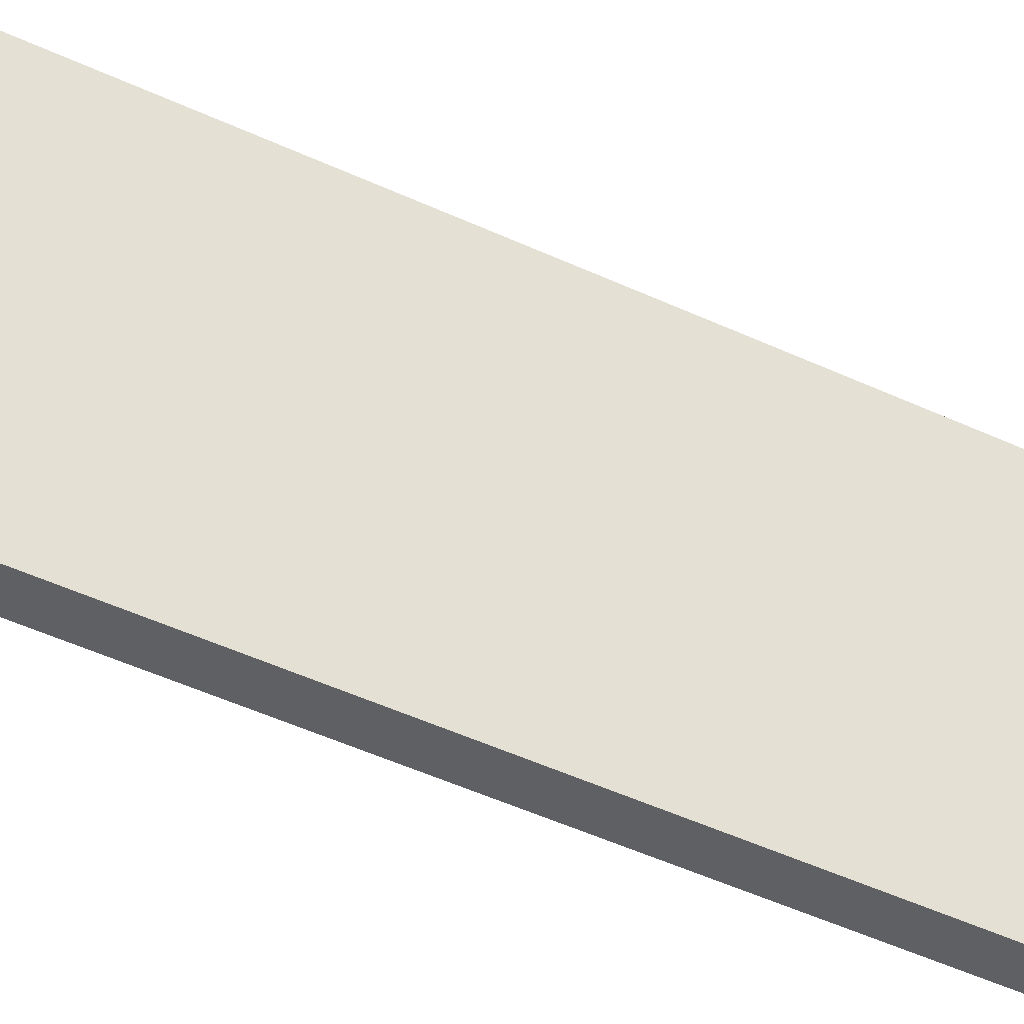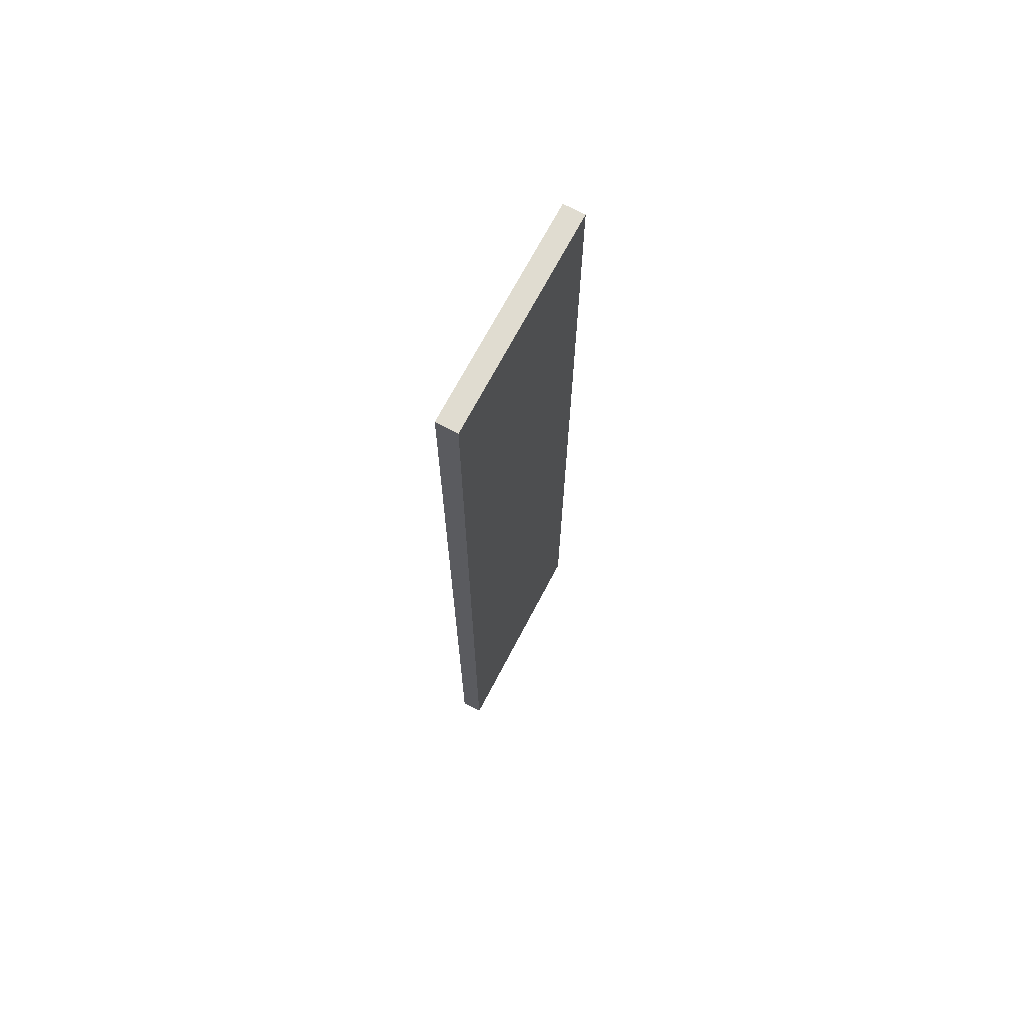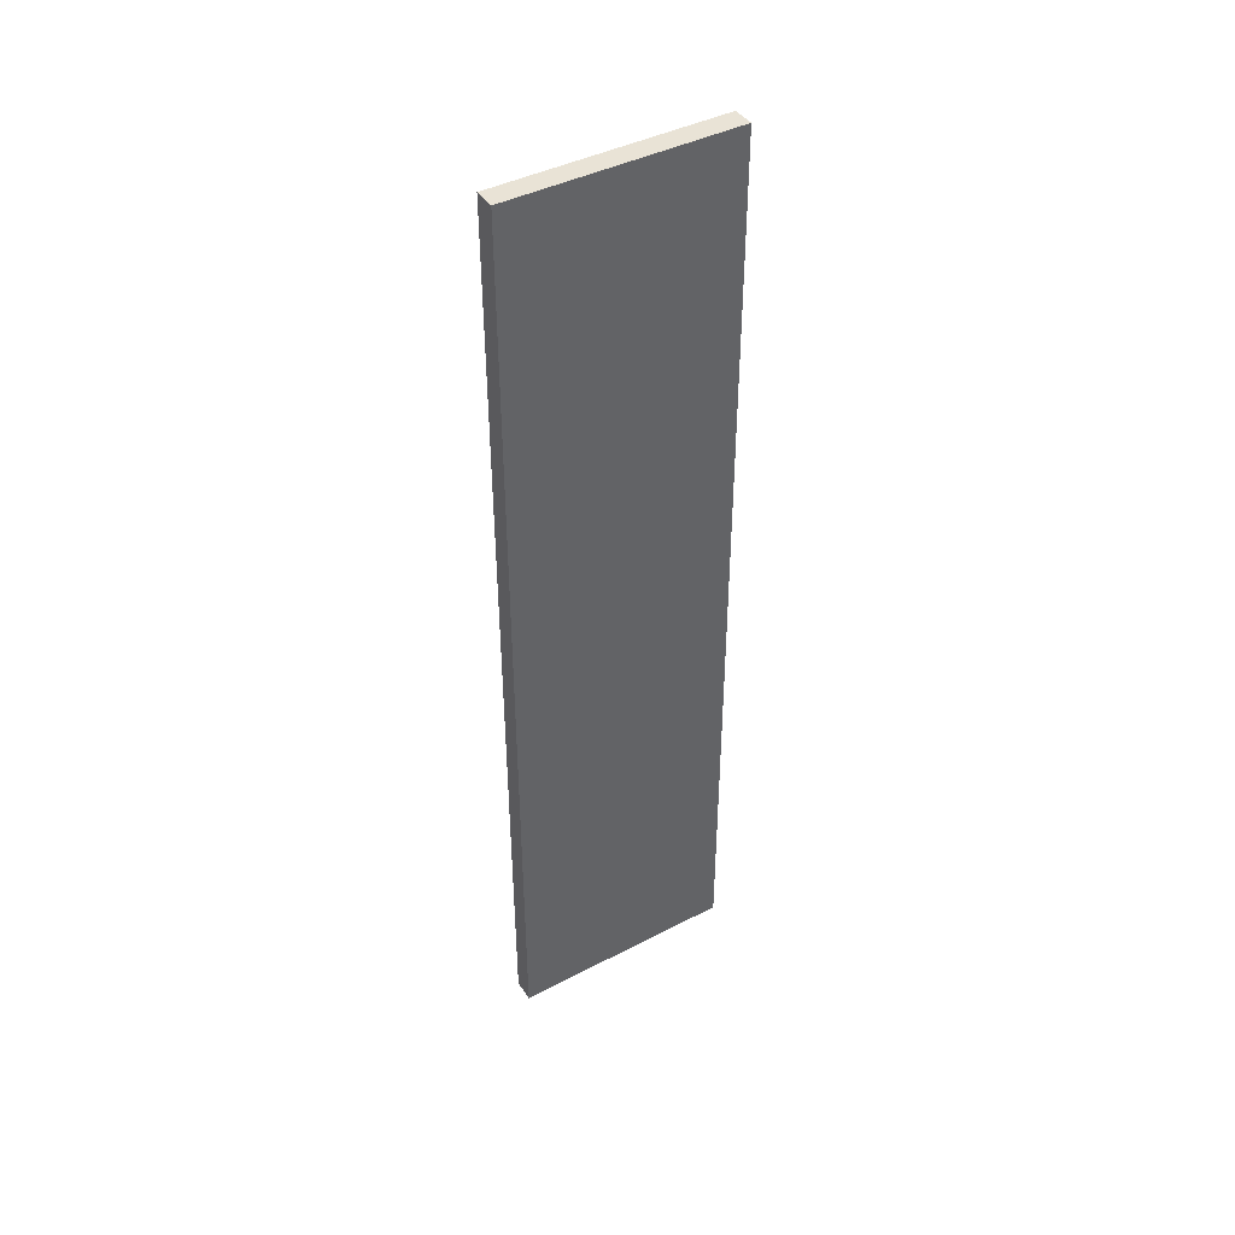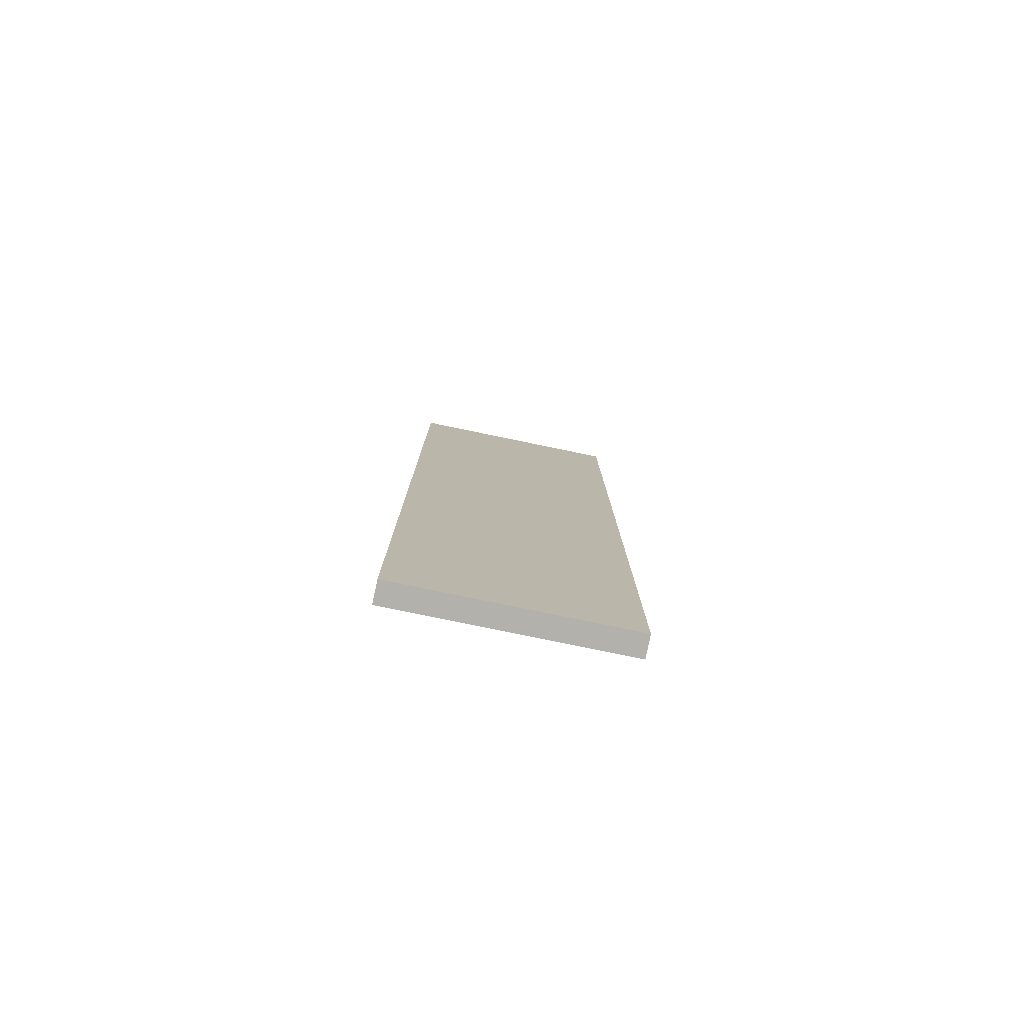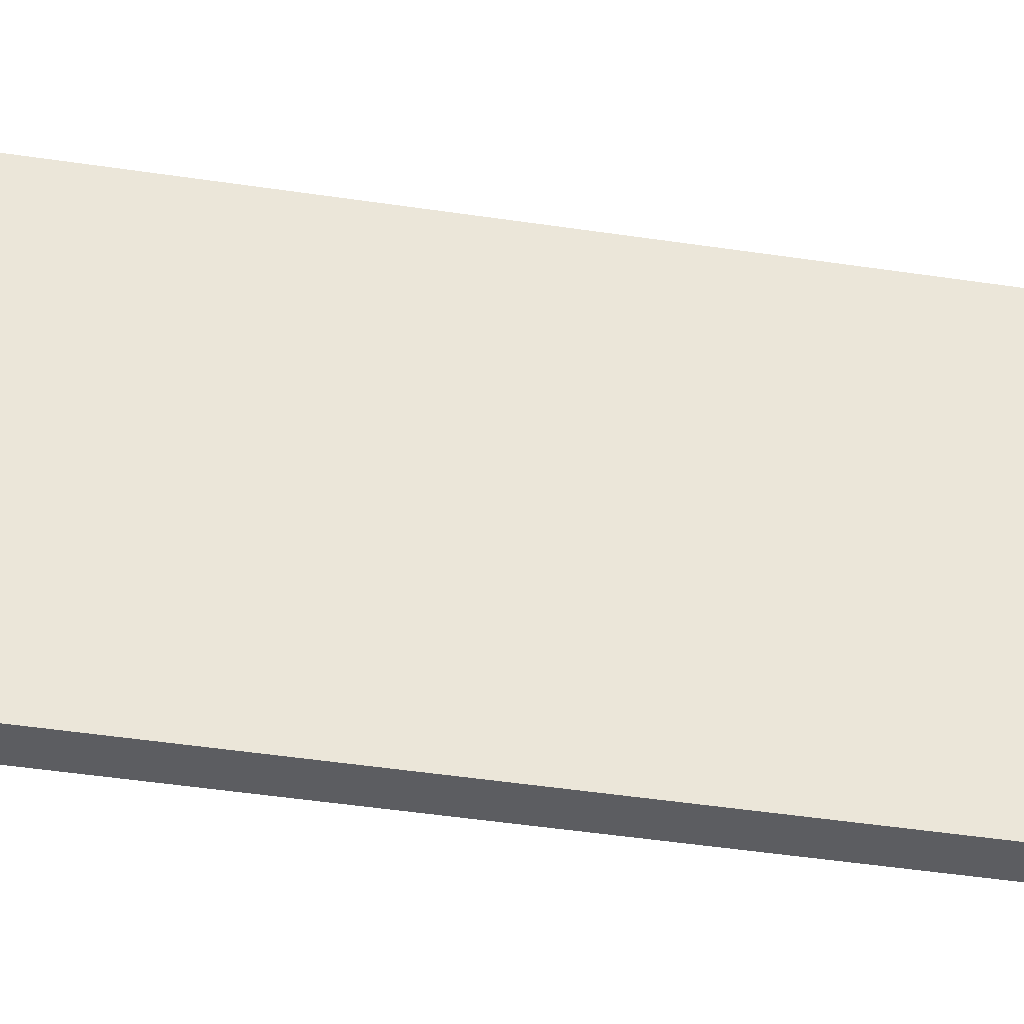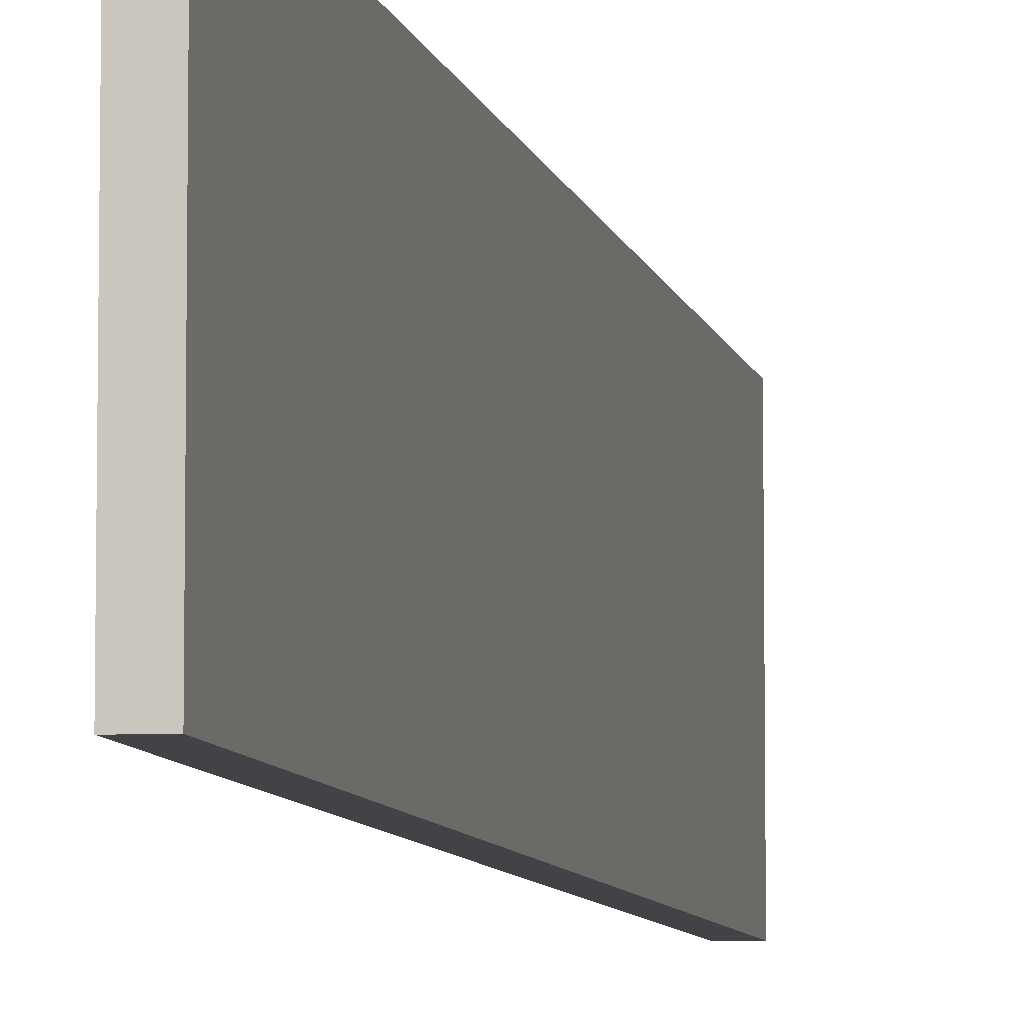
<metadata>
{"format":"obj","ext":"obj","renderer":"f3d","projection":"perspective","resolution":1024,"background":"white","views":[{"elev":-43.2,"azim":60.4,"up":"+Y"},{"elev":69.6,"azim":27.7,"up":"+Z"},{"elev":42.5,"azim":-121.8,"up":"+Z"},{"elev":-79.2,"azim":-101.7,"up":"+Z"},{"elev":-37.1,"azim":-101.6,"up":"+Y"},{"elev":-7.4,"azim":-168.8,"up":"+Y"}]}
</metadata>
<code>
o 6963
v 2160 1870 16.2
v 2160 1870 16.2
v 2160 1870 16.2
v 2160 1870 16.61
v 2160 1870 16.61
v 2160 1870 16.61
v 2160 1870 16.2
v 2160 1870 16.2
v 2160 1870 16.2
v 2160 1870 16.61
v 2160 1870 16.2
v 2160 1870 16.61
v 2160 1870 16.61
v 2160 1870 16.61
v 2160 1870 16.61
v 2160 1870 16.61
v 2160 1870 16.2
v 2160 1870 16.61
v 2160 1870 16.2
v 2160 1870 16.61
v 2160 1870 16.61
v 2160 1870 16.2
v 2160 1870 16.61
v 2160 1870 16.61
v 2160 1870 16.2
v 2160 1870 16.2
v 2160 1870 16.61
v 2160 1870 16.2
v 2160 1870 16.2
f 1 2 3
f 1 4 5
f 6 2 7
f 8 9 7
f 10 7 11
f 12 13 14
f 14 15 16
f 17 15 18
f 19 20 21
f 22 23 20
f 24 25 26
f 27 28 29

</code>
